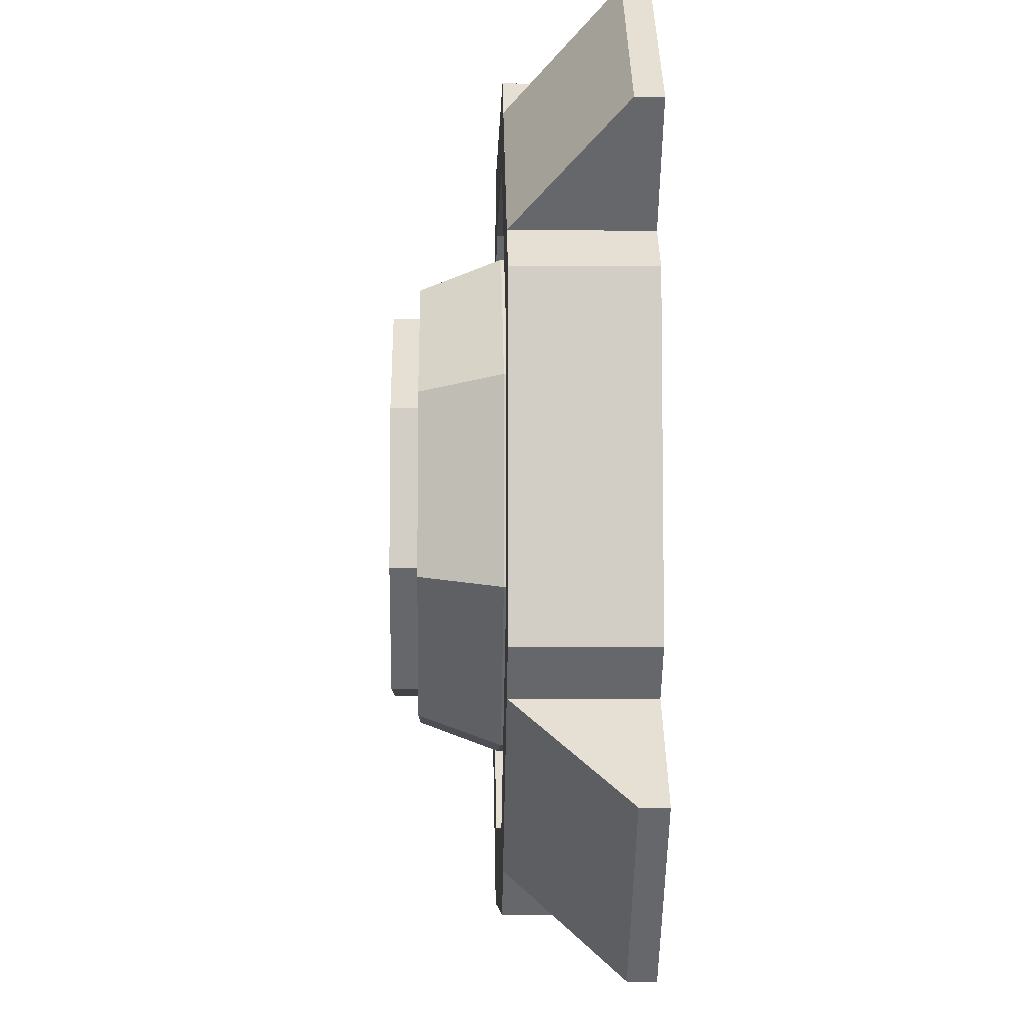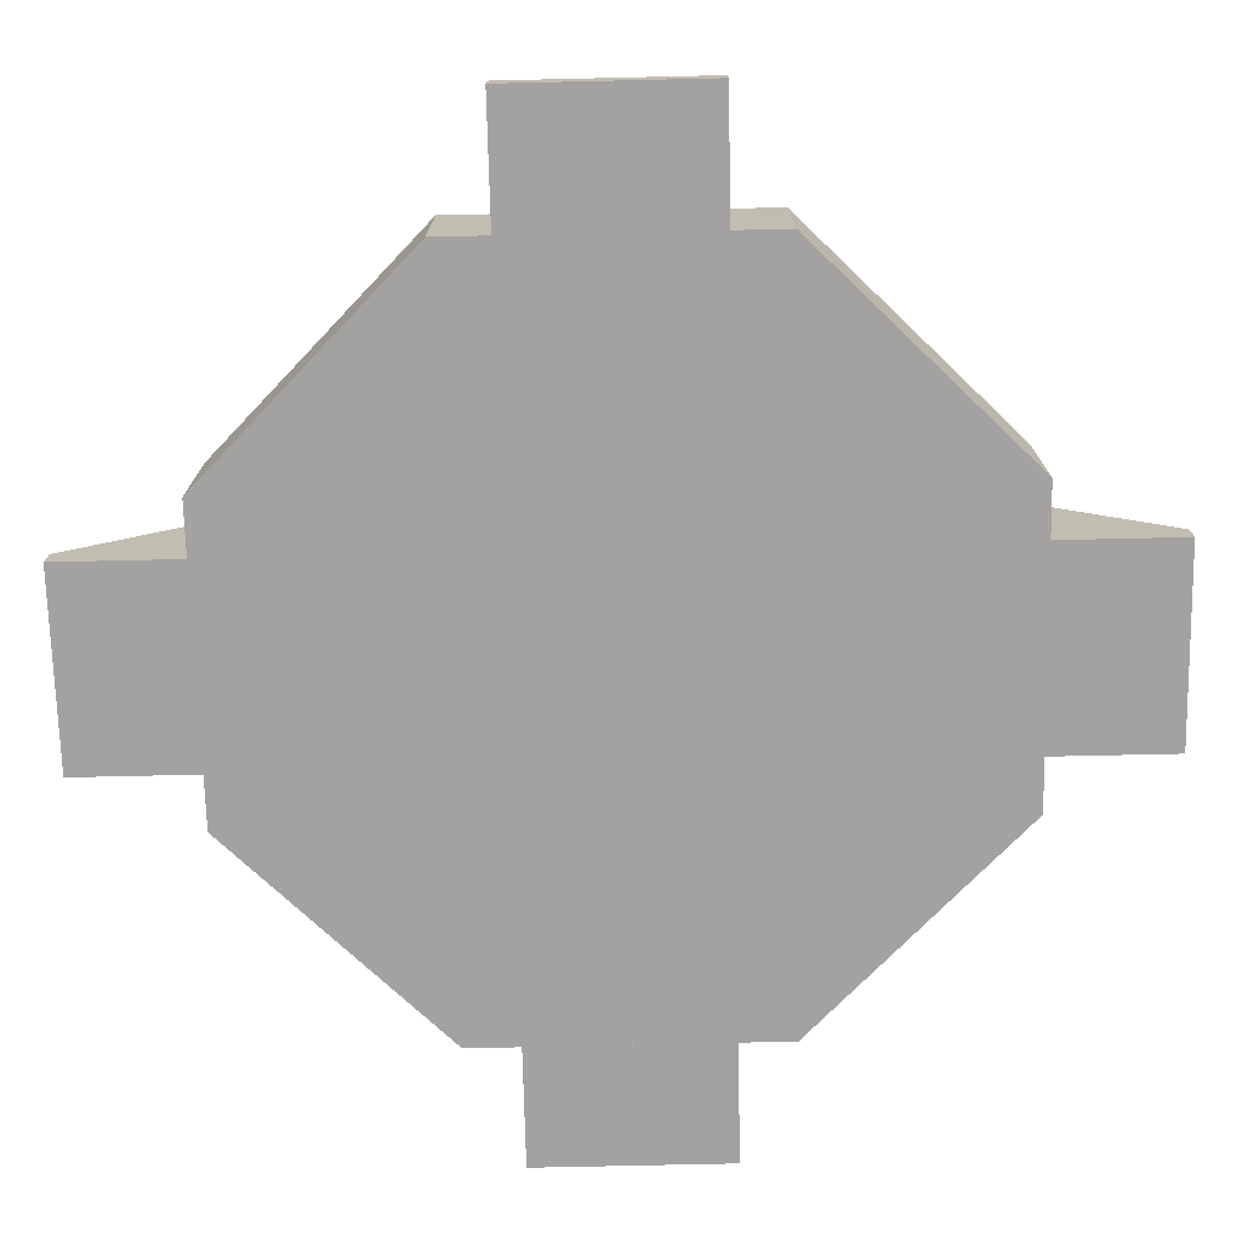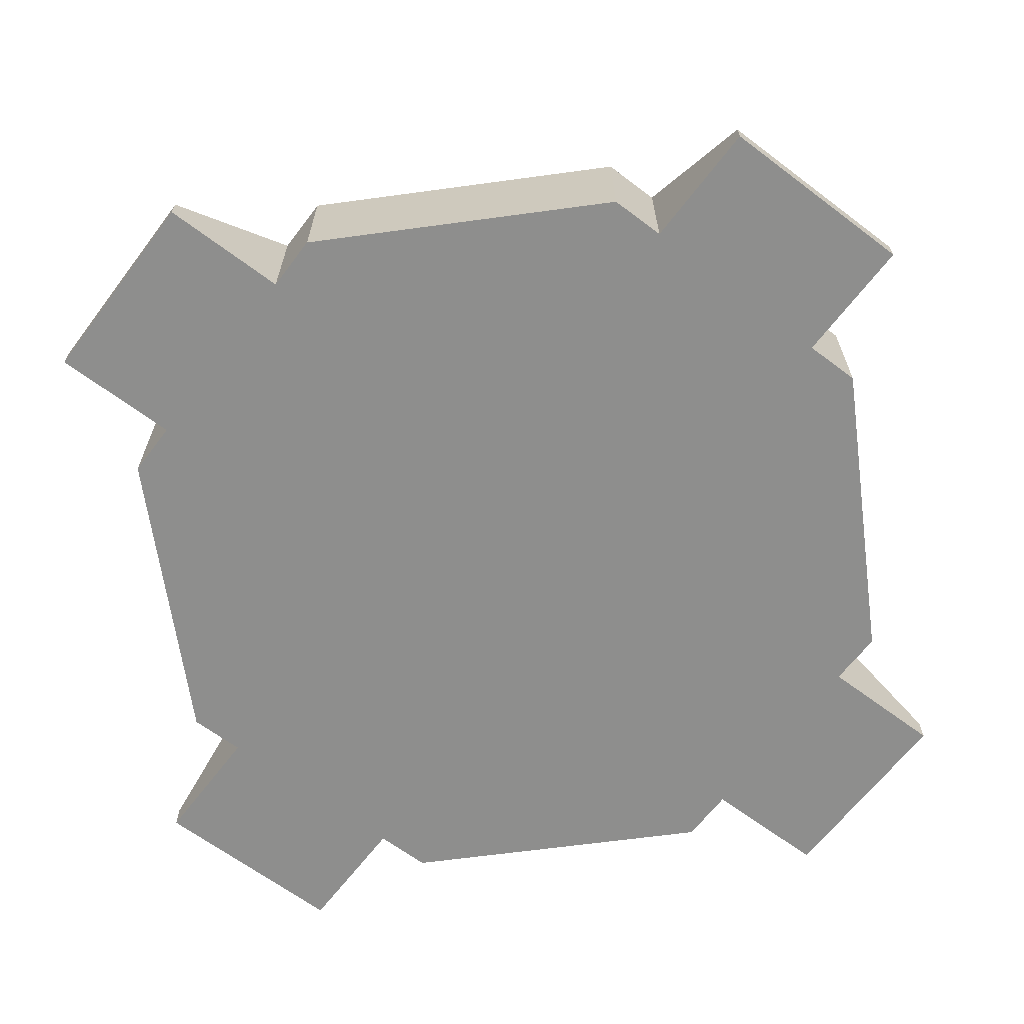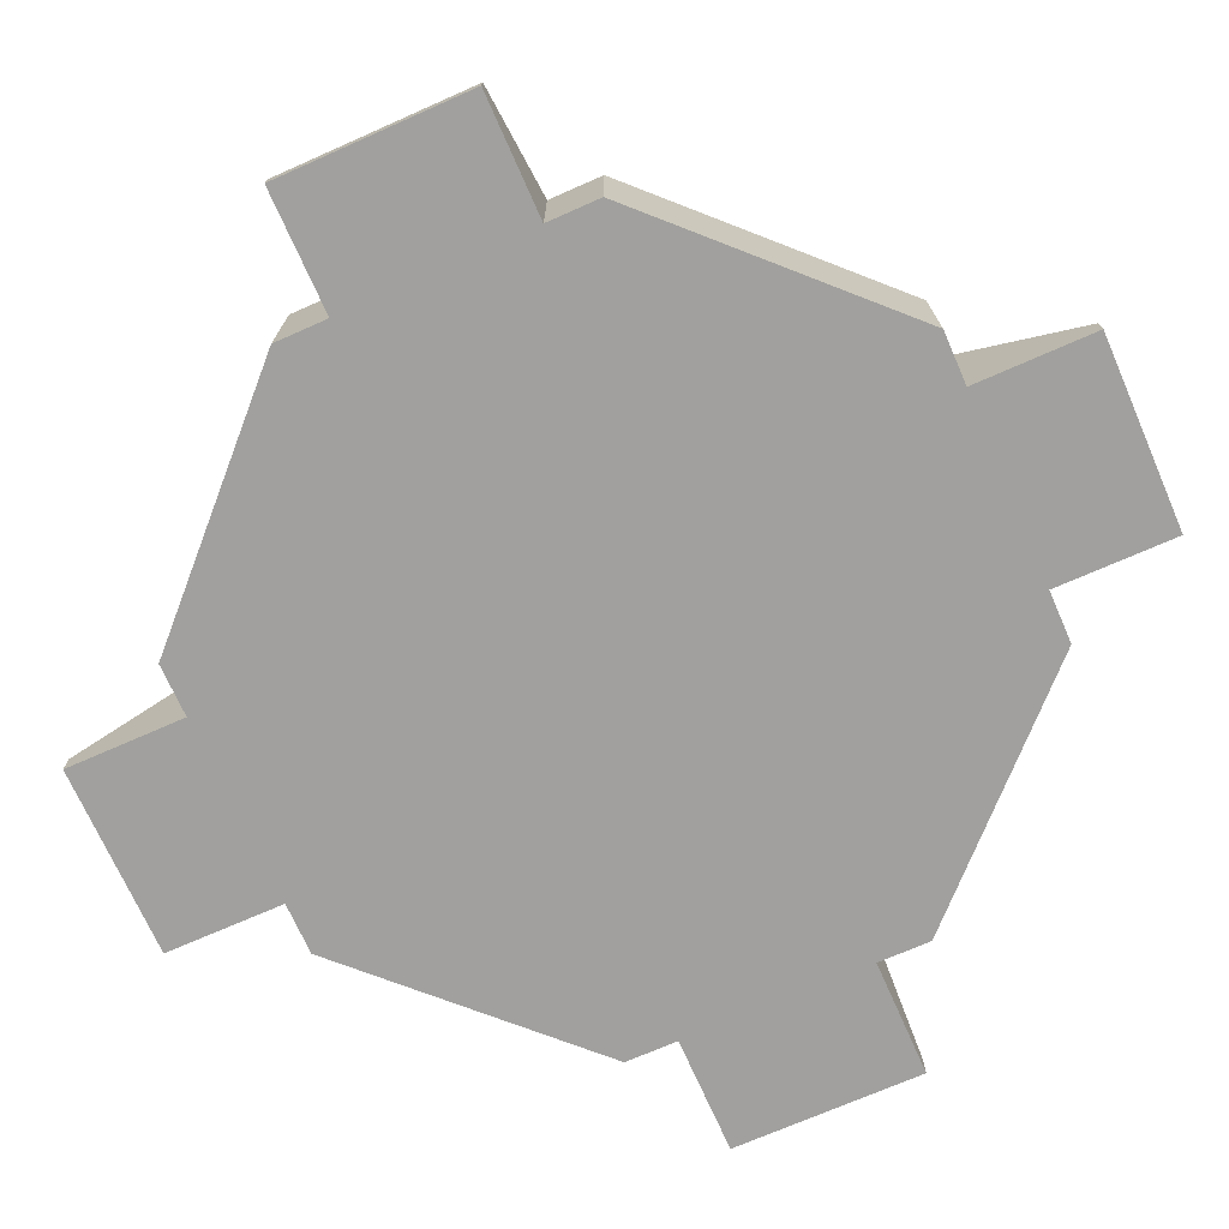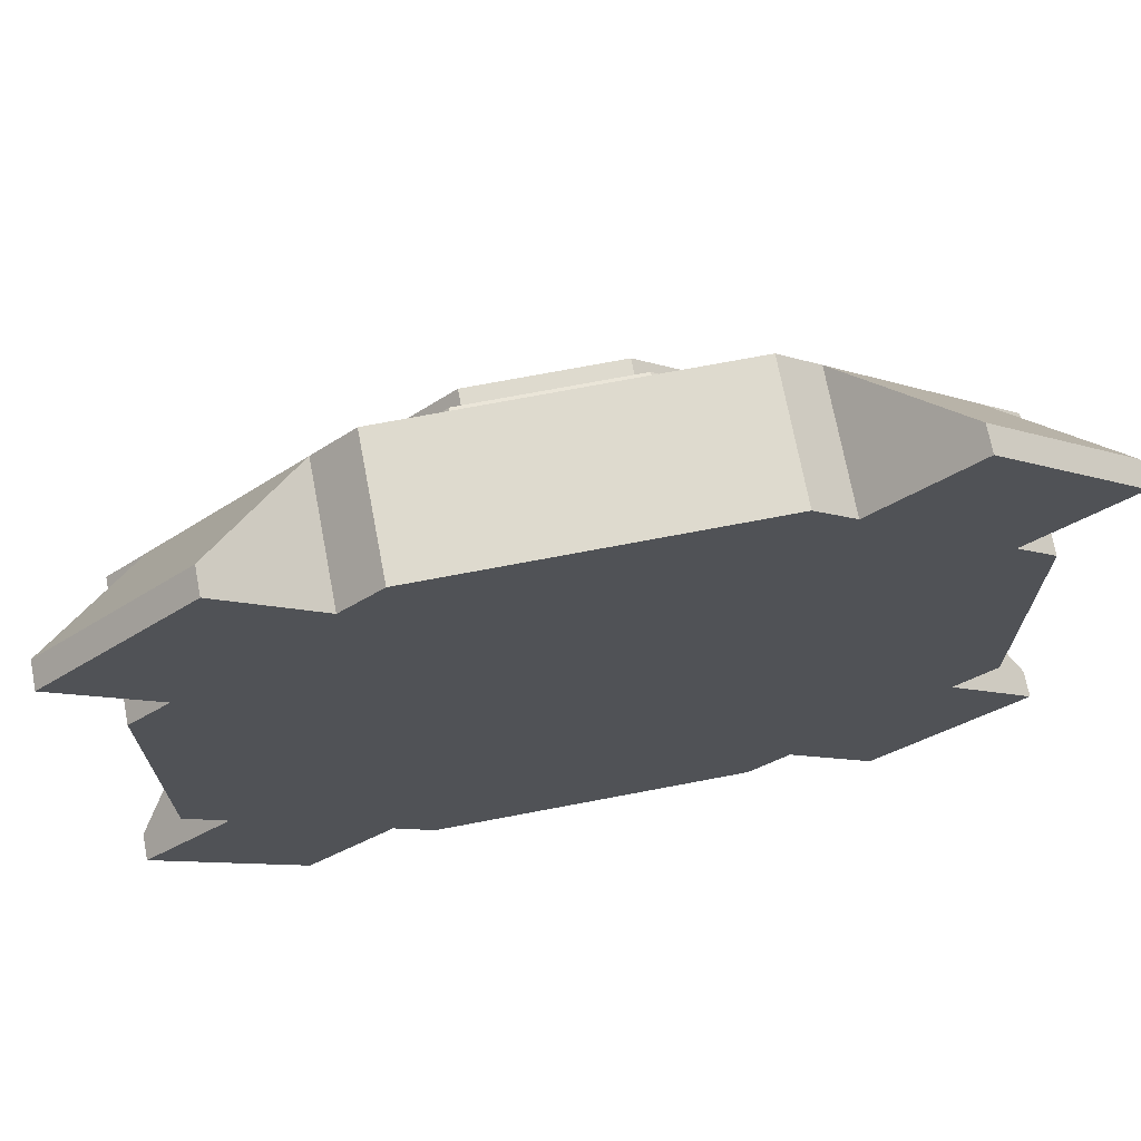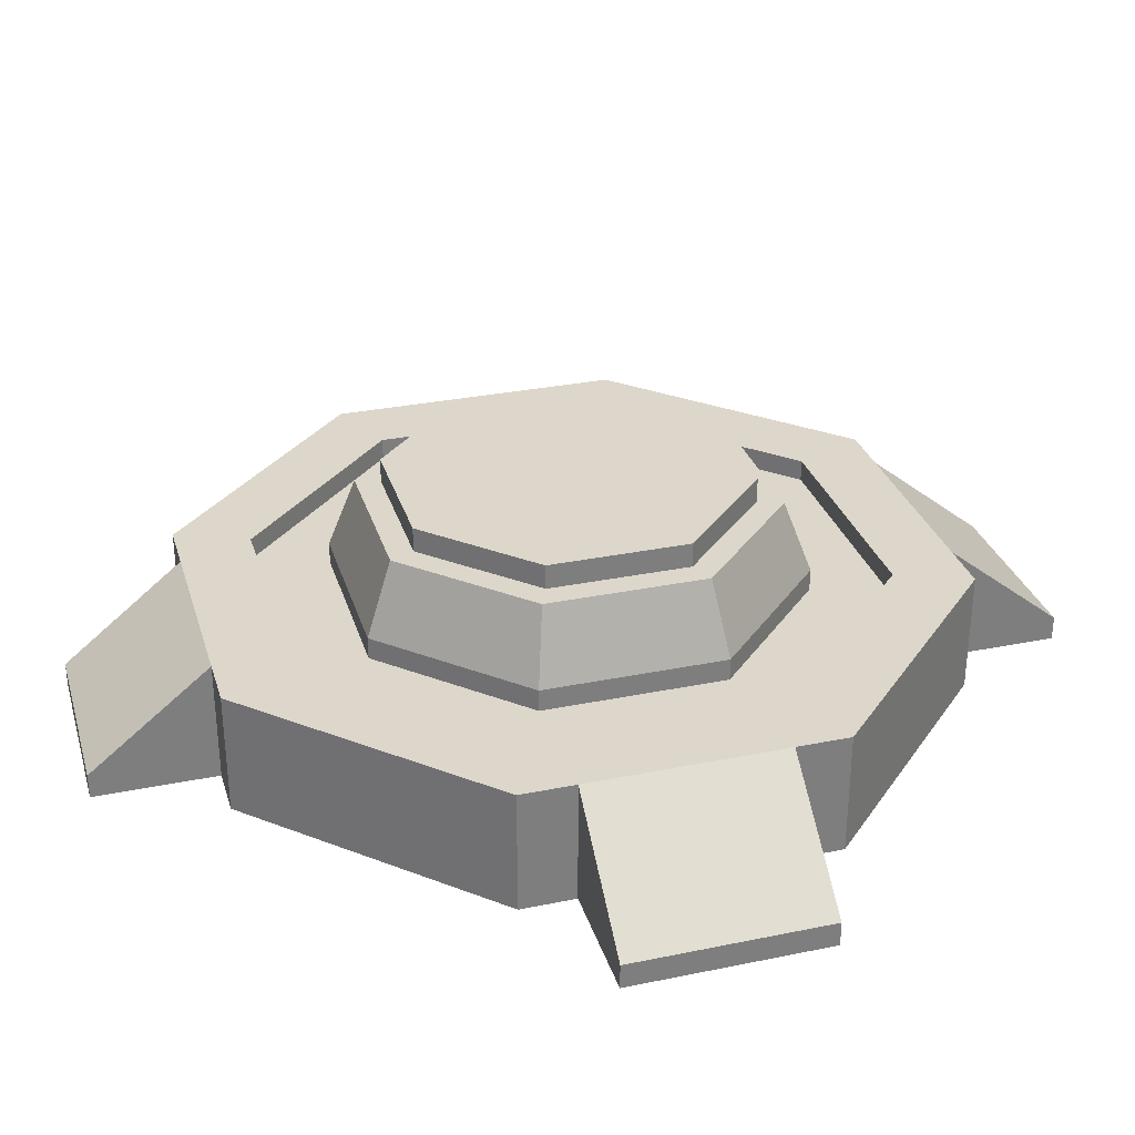
<metadata>
{"format":"obj","ext":"obj","renderer":"f3d","projection":"perspective","resolution":1024,"background":"white","views":[{"elev":-7.1,"azim":88.6,"up":"+Y"},{"elev":-72.7,"azim":136.3,"up":"+Z"},{"elev":-64.8,"azim":-82.2,"up":"+Z"},{"elev":-71.8,"azim":-111.2,"up":"+Z"},{"elev":71.3,"azim":169.2,"up":"+Y"},{"elev":30.7,"azim":-61.3,"up":"+Z"}]}
</metadata>
<code>
g 솔리드1
v -15 -6.213 0
v -15 -6.213 5
v -15 6.213 0
v -15 6.213 5
v -12 -4.971 4
v -12 -4.971 5
v -12 4.971 4
v -12 4.971 5
v -9 -3.728 4
v -9 -3.728 5
v -9 3.728 4
v -9 3.728 5
v -6.213 -15 0
v -6.213 -15 5
v -6.213 15 0
v -6.213 15 5
v -4.971 -12 4
v -4.971 -12 5
v -4.971 12 4
v -4.971 12 5
v -3.728 -9 4
v -3.728 -9 5
v -3.728 9 4
v -3.728 9 5
v 3.728 -9 4
v 3.728 -9 5
v 3.728 9 4
v 3.728 9 5
v 4.971 -12 4
v 4.971 -12 5
v 4.971 12 4
v 4.971 12 5
v 6.213 -15 0
v 6.213 -15 5
v 6.213 15 0
v 6.213 15 5
v 9 -3.728 4
v 9 -3.728 5
v 9 3.728 4
v 9 3.728 5
v 12 -4.971 4
v 12 -4.971 5
v 12 4.971 4
v 12 4.971 5
v 15 -6.213 0
v 15 -6.213 5
v 15 6.213 0
v 15 6.213 5
f 40 38 39
f 39 38 37
f 38 26 37
f 37 26 25
f 26 22 25
f 25 22 21
f 22 10 21
f 21 10 9
f 10 12 9
f 9 12 11
f 12 24 11
f 11 24 23
f 24 28 23
f 23 28 27
f 28 40 27
f 27 40 39
f 6 18 5
f 5 18 17
f 18 30 17
f 17 30 29
f 30 42 29
f 29 42 41
f 42 44 41
f 41 44 43
f 44 32 43
f 43 32 31
f 32 20 31
f 31 20 19
f 20 8 19
f 19 8 7
f 8 6 7
f 7 6 5
f 5 11 7
f 7 11 23
f 7 23 19
f 19 23 27
f 19 27 31
f 31 27 43
f 43 27 39
f 43 39 41
f 41 39 37
f 41 37 25
f 17 21 5
f 5 21 9
f 5 9 11
f 17 29 21
f 21 29 25
f 25 29 41
f 2 14 18
f 18 14 34
f 18 34 30
f 30 34 46
f 30 46 42
f 42 46 44
f 44 46 48
f 44 48 32
f 32 48 36
f 32 36 16
f 32 16 20
f 20 16 4
f 20 4 8
f 8 4 2
f 8 2 6
f 6 2 18
f 1 13 2
f 2 13 14
f 3 1 4
f 4 1 2
f 15 3 16
f 16 3 4
f 35 15 36
f 36 15 16
f 47 35 48
f 48 35 36
f 45 47 46
f 46 47 48
f 33 45 34
f 34 45 46
f 13 33 14
f 14 33 34
f 40 12 38
f 38 12 10
f 38 10 26
f 26 10 22
f 28 24 40
f 40 24 12
f 33 13 45
f 45 13 1
f 45 1 47
f 47 1 3
f 47 3 35
f 35 3 15
g 솔리드2
v -16.97 -11.31 0
v -16.97 -11.31 1
v -16.97 11.31 0
v -16.97 11.31 1
v -13.44 -7.778 0
v -13.44 -7.778 5
v -13.44 7.778 0
v -13.44 7.778 5
v -11.31 -16.97 0
v -11.31 -16.97 1
v -11.31 16.97 0
v -11.31 16.97 1
v -7.778 -13.44 0
v -7.778 -13.44 5
v -7.778 13.44 0
v -7.778 13.44 5
v 7.778 -13.44 0
v 7.778 -13.44 5
v 7.778 13.44 0
v 7.778 13.44 5
v 11.31 -16.97 0
v 11.31 -16.97 1
v 11.31 16.97 0
v 11.31 16.97 1
v 13.44 -7.778 0
v 13.44 -7.778 5
v 13.44 7.778 0
v 13.44 7.778 5
v 16.97 -11.31 0
v 16.97 -11.31 1
v 16.97 11.31 0
v 16.97 11.31 1
f 62 54 58
f 58 54 50
f 58 50 57
f 57 50 49
f 54 53 50
f 50 53 49
f 61 53 62
f 62 53 54
f 62 58 61
f 61 58 57
f 53 61 49
f 49 61 57
f 74 66 78
f 78 66 70
f 78 70 77
f 77 70 69
f 66 65 70
f 70 65 69
f 73 65 74
f 74 65 66
f 74 78 73
f 73 78 77
f 65 73 69
f 69 73 77
f 68 76 72
f 72 76 80
f 72 80 71
f 71 80 79
f 76 75 80
f 80 75 79
f 67 75 68
f 68 75 76
f 68 72 67
f 67 72 71
f 75 67 79
f 79 67 71
f 56 64 52
f 52 64 60
f 52 60 51
f 51 60 59
f 64 63 60
f 60 63 59
f 55 63 56
f 56 63 64
f 56 52 55
f 55 52 51
f 63 55 59
f 59 55 51
g 솔리드3
v -12 -4.971 4
v -12 -4.971 4.1
v -12 4.971 4
v -12 4.971 4.1
v -9 -3.728 4
v -9 -3.728 4.1
v -9 3.728 4
v -9 3.728 4.1
v -4.971 -12 4
v -4.971 -12 4.1
v -4.971 12 4
v -4.971 12 4.1
v -3.728 -9 4
v -3.728 -9 4.1
v -3.728 9 4
v -3.728 9 4.1
v 3.728 -9 4
v 3.728 -9 4.1
v 3.728 9 4
v 3.728 9 4.1
v 4.971 -12 4
v 4.971 -12 4.1
v 4.971 12 4
v 4.971 12 4.1
v 9 -3.728 4
v 9 -3.728 4.1
v 9 3.728 4
v 9 3.728 4.1
v 12 -4.971 4
v 12 -4.971 4.1
v 12 4.971 4
v 12 4.971 4.1
f 99 107 100
f 100 107 108
f 95 99 96
f 96 99 100
f 87 95 88
f 88 95 96
f 85 87 86
f 86 87 88
f 93 85 94
f 94 85 86
f 97 93 98
f 98 93 94
f 105 97 106
f 106 97 98
f 107 105 108
f 108 105 106
f 81 89 82
f 82 89 90
f 83 81 84
f 84 81 82
f 91 83 92
f 92 83 84
f 103 91 104
f 104 91 92
f 111 103 112
f 112 103 104
f 109 111 110
f 110 111 112
f 101 109 102
f 102 109 110
f 89 101 90
f 90 101 102
f 82 90 94
f 94 90 102
f 94 102 98
f 98 102 110
f 98 110 106
f 106 110 108
f 108 110 112
f 108 112 100
f 100 112 104
f 100 104 92
f 100 92 96
f 96 92 84
f 96 84 88
f 88 84 82
f 88 82 86
f 86 82 94
f 109 101 97
f 97 101 89
f 97 89 93
f 93 89 81
f 93 81 85
f 85 81 87
f 87 81 83
f 87 83 95
f 95 83 91
f 95 91 103
f 95 103 99
f 99 103 111
f 99 111 107
f 107 111 109
f 107 109 105
f 105 109 97
g 솔리드4
v -9 -3.728 5
v -9 3.728 5
v -7.908 -3.276 8
v -7.908 3.276 8
v -3.728 -9 5
v -3.728 9 5
v -3.276 -7.908 8
v -3.276 7.908 8
v 3.276 -7.908 8
v 3.276 7.908 8
v 3.728 -9 5
v 3.728 9 5
v 7.908 -3.276 8
v 7.908 3.276 8
v 9 -3.728 5
v 9 3.728 5
f 126 125 128
f 128 125 127
f 125 121 127
f 127 121 123
f 121 119 123
f 123 119 117
f 119 115 117
f 117 115 113
f 115 116 113
f 113 116 114
f 116 120 114
f 114 120 118
f 120 122 118
f 118 122 124
f 122 126 124
f 124 126 128
f 126 116 125
f 125 116 115
f 125 115 121
f 121 115 119
f 122 120 126
f 126 120 116
f 118 124 114
f 114 124 128
f 114 128 113
f 113 128 127
f 113 127 117
f 117 127 123
g 솔리드5
v -6.908 -2.861 8
v -6.908 -2.861 9
v -6.908 2.861 8
v -6.908 2.861 9
v -2.861 -6.908 8
v -2.861 -6.908 9
v -2.861 6.908 8
v -2.861 6.908 9
v 2.861 -6.908 8
v 2.861 -6.908 9
v 2.861 6.908 8
v 2.861 6.908 9
v 6.908 -2.861 8
v 6.908 -2.861 9
v 6.908 2.861 8
v 6.908 2.861 9
f 143 139 144
f 144 139 140
f 141 143 142
f 142 143 144
f 137 141 138
f 138 141 142
f 133 137 134
f 134 137 138
f 129 133 130
f 130 133 134
f 131 129 132
f 132 129 130
f 135 131 136
f 136 131 132
f 139 135 140
f 140 135 136
f 140 136 144
f 144 136 132
f 144 132 142
f 142 132 130
f 142 130 138
f 138 130 134
f 135 139 131
f 131 139 143
f 131 143 129
f 129 143 141
f 129 141 133
f 133 141 137

</code>
